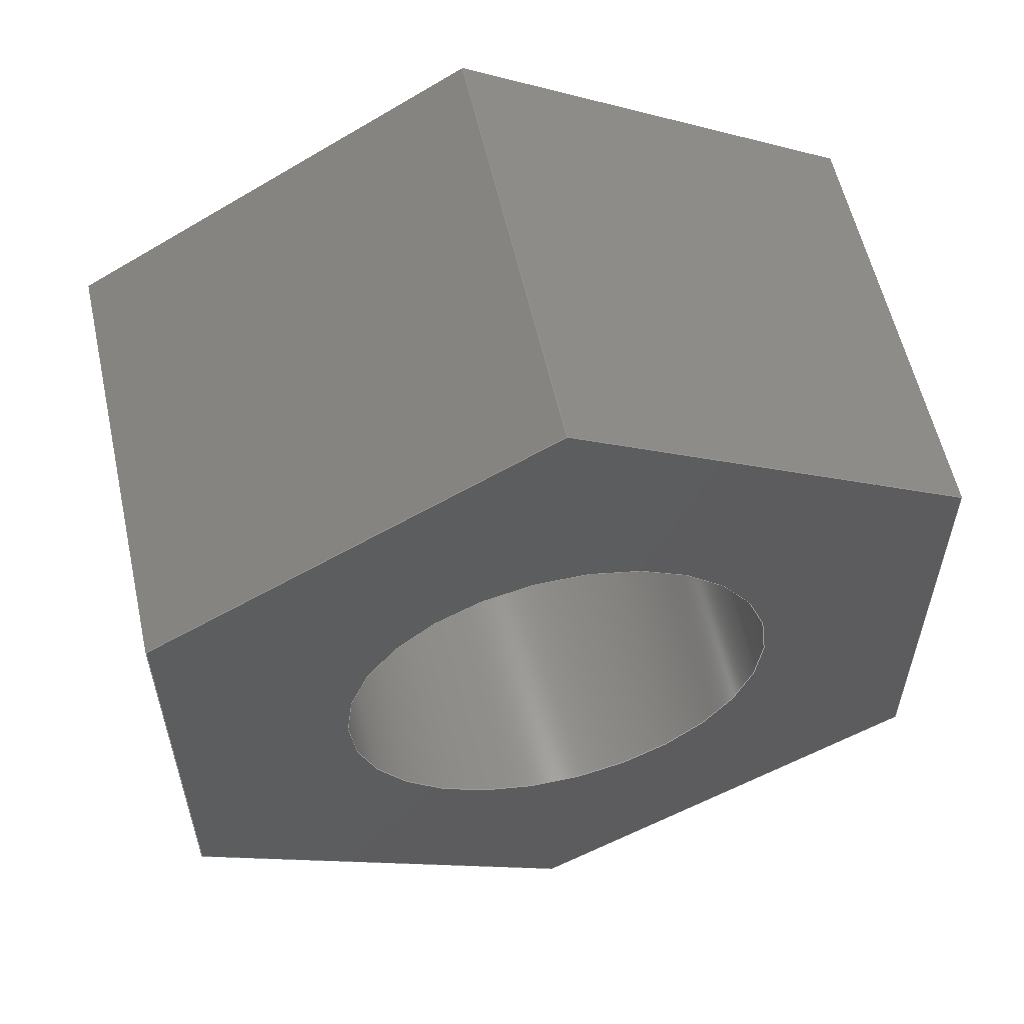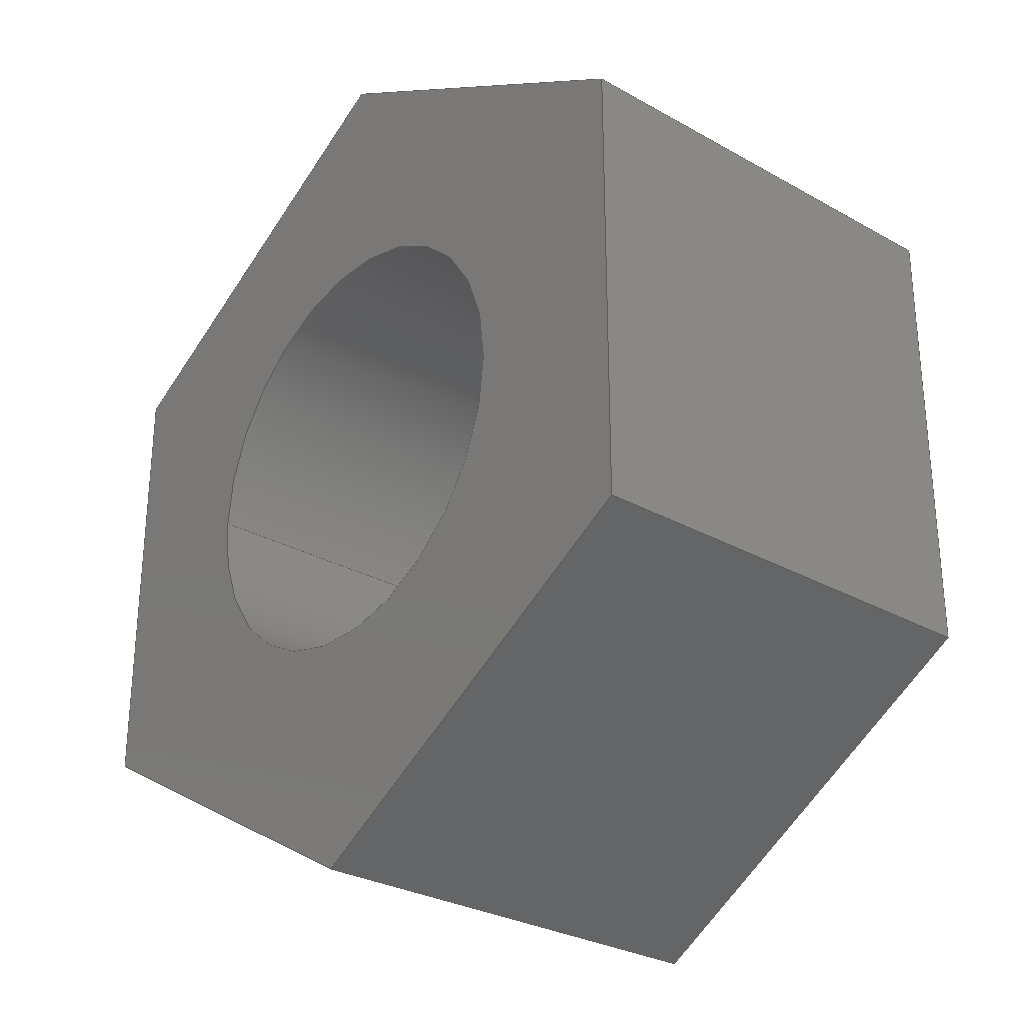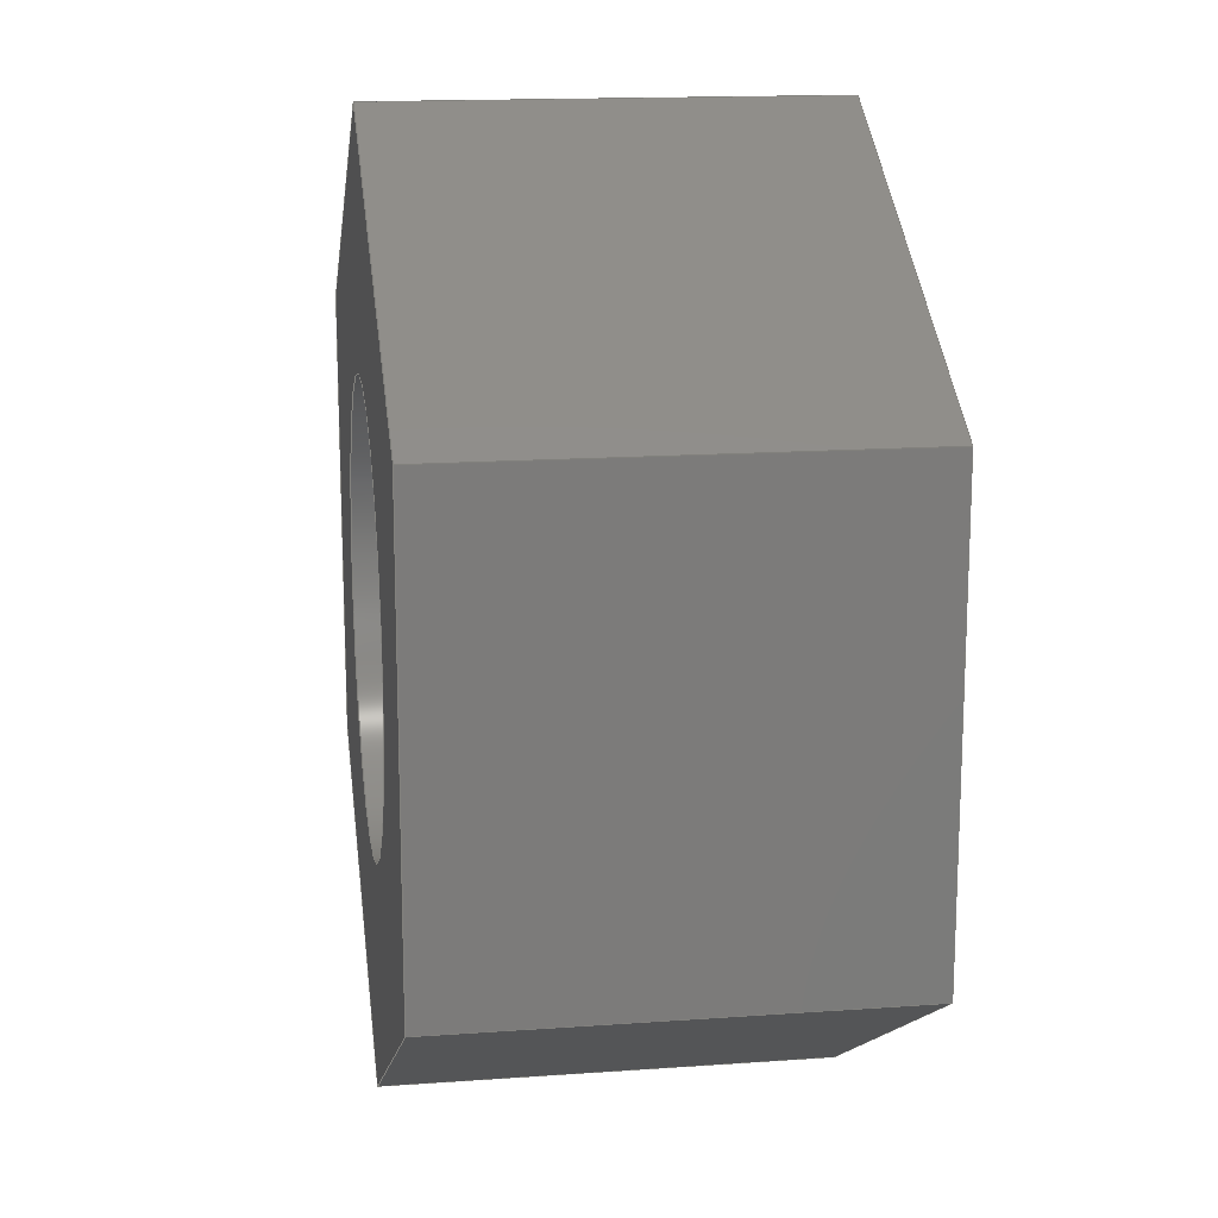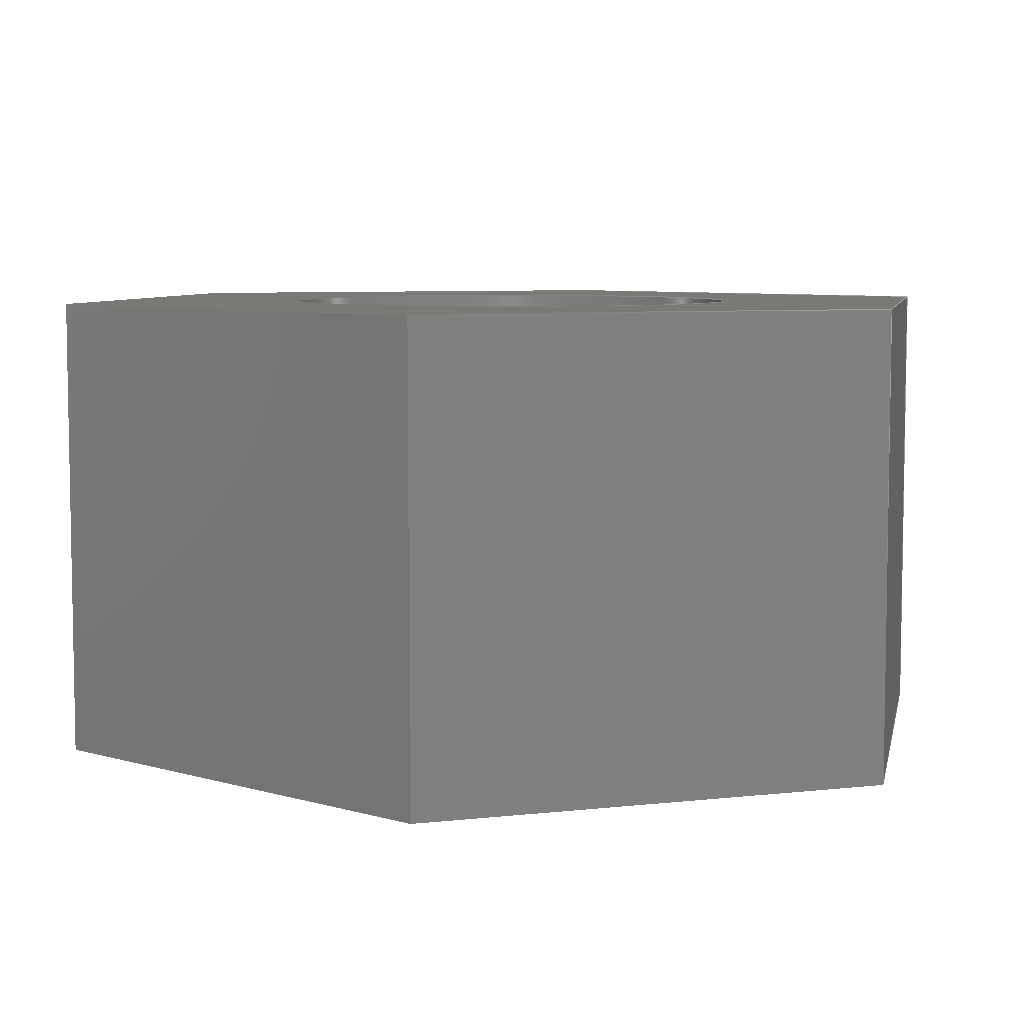
<metadata>
{"format":"step","ext":"step","renderer":"f3d","projection":"perspective","resolution":1024,"background":"white","views":[{"elev":57.5,"azim":-12.5,"up":"+Z"},{"elev":-28.9,"azim":50.0,"up":"+Z"},{"elev":15.6,"azim":-98.5,"up":"+Z"},{"elev":6.6,"azim":-48.9,"up":"+Y"}]}
</metadata>
<code>
ISO-10303-21;
DATA;
#1=MECHANICAL_DESIGN_GEOMETRIC_PRESENTATION_REPRESENTATION('',(#4),#279);
#2=SHAPE_REPRESENTATION_RELATIONSHIP('SRR','None',#286,#3);
#3=ADVANCED_BREP_SHAPE_REPRESENTATION('',(#5),#278);
#4=STYLED_ITEM('',(#295),#5);
#5=MANIFOLD_SOLID_BREP('Body1',#163);
#6=FACE_BOUND('',#33,.T.);
#7=FACE_BOUND('',#35,.T.);
#8=PLANE('',#180);
#9=PLANE('',#181);
#10=PLANE('',#182);
#11=PLANE('',#183);
#12=PLANE('',#184);
#13=PLANE('',#185);
#14=PLANE('',#186);
#15=PLANE('',#187);
#16=FACE_OUTER_BOUND('',#25,.T.);
#17=FACE_OUTER_BOUND('',#26,.T.);
#18=FACE_OUTER_BOUND('',#27,.T.);
#19=FACE_OUTER_BOUND('',#28,.T.);
#20=FACE_OUTER_BOUND('',#29,.T.);
#21=FACE_OUTER_BOUND('',#30,.T.);
#22=FACE_OUTER_BOUND('',#31,.T.);
#23=FACE_OUTER_BOUND('',#32,.T.);
#24=FACE_OUTER_BOUND('',#34,.T.);
#25=EDGE_LOOP('',(#111,#112,#113,#114));
#26=EDGE_LOOP('',(#115,#116,#117,#118));
#27=EDGE_LOOP('',(#119,#120,#121,#122));
#28=EDGE_LOOP('',(#123,#124,#125,#126));
#29=EDGE_LOOP('',(#127,#128,#129,#130));
#30=EDGE_LOOP('',(#131,#132,#133,#134));
#31=EDGE_LOOP('',(#135,#136,#137,#138));
#32=EDGE_LOOP('',(#139,#140,#141,#142,#143,#144));
#33=EDGE_LOOP('',(#145));
#34=EDGE_LOOP('',(#146,#147,#148,#149,#150,#151));
#35=EDGE_LOOP('',(#152));
#36=LINE('',#236,#55);
#37=LINE('',#241,#56);
#38=LINE('',#243,#57);
#39=LINE('',#245,#58);
#40=LINE('',#246,#59);
#41=LINE('',#249,#60);
#42=LINE('',#251,#61);
#43=LINE('',#252,#62);
#44=LINE('',#255,#63);
#45=LINE('',#257,#64);
#46=LINE('',#258,#65);
#47=LINE('',#261,#66);
#48=LINE('',#263,#67);
#49=LINE('',#264,#68);
#50=LINE('',#267,#69);
#51=LINE('',#269,#70);
#52=LINE('',#270,#71);
#53=LINE('',#272,#72);
#54=LINE('',#273,#73);
#55=VECTOR('',#194,0.25);
#56=VECTOR('',#199,1);
#57=VECTOR('',#200,1);
#58=VECTOR('',#201,1);
#59=VECTOR('',#202,1);
#60=VECTOR('',#205,1);
#61=VECTOR('',#206,1);
#62=VECTOR('',#207,1);
#63=VECTOR('',#210,1);
#64=VECTOR('',#211,1);
#65=VECTOR('',#212,1);
#66=VECTOR('',#215,1);
#67=VECTOR('',#216,1);
#68=VECTOR('',#217,1);
#69=VECTOR('',#220,1);
#70=VECTOR('',#221,1);
#71=VECTOR('',#222,1);
#72=VECTOR('',#225,1);
#73=VECTOR('',#226,1);
#74=CIRCLE('',#178,0.25);
#75=CIRCLE('',#179,0.25);
#76=VERTEX_POINT('',#233);
#77=VERTEX_POINT('',#235);
#78=VERTEX_POINT('',#239);
#79=VERTEX_POINT('',#240);
#80=VERTEX_POINT('',#242);
#81=VERTEX_POINT('',#244);
#82=VERTEX_POINT('',#248);
#83=VERTEX_POINT('',#250);
#84=VERTEX_POINT('',#254);
#85=VERTEX_POINT('',#256);
#86=VERTEX_POINT('',#260);
#87=VERTEX_POINT('',#262);
#88=VERTEX_POINT('',#266);
#89=VERTEX_POINT('',#268);
#90=EDGE_CURVE('',#76,#76,#74,.T.);
#91=EDGE_CURVE('',#76,#77,#36,.T.);
#92=EDGE_CURVE('',#77,#77,#75,.T.);
#93=EDGE_CURVE('',#78,#79,#37,.T.);
#94=EDGE_CURVE('',#79,#80,#38,.T.);
#95=EDGE_CURVE('',#81,#80,#39,.T.);
#96=EDGE_CURVE('',#78,#81,#40,.T.);
#97=EDGE_CURVE('',#82,#78,#41,.T.);
#98=EDGE_CURVE('',#83,#81,#42,.T.);
#99=EDGE_CURVE('',#82,#83,#43,.T.);
#100=EDGE_CURVE('',#84,#82,#44,.T.);
#101=EDGE_CURVE('',#85,#83,#45,.T.);
#102=EDGE_CURVE('',#84,#85,#46,.T.);
#103=EDGE_CURVE('',#86,#84,#47,.T.);
#104=EDGE_CURVE('',#87,#85,#48,.T.);
#105=EDGE_CURVE('',#86,#87,#49,.T.);
#106=EDGE_CURVE('',#88,#86,#50,.T.);
#107=EDGE_CURVE('',#89,#87,#51,.T.);
#108=EDGE_CURVE('',#88,#89,#52,.T.);
#109=EDGE_CURVE('',#79,#88,#53,.T.);
#110=EDGE_CURVE('',#80,#89,#54,.T.);
#111=ORIENTED_EDGE('',*,*,#90,.F.);
#112=ORIENTED_EDGE('',*,*,#91,.T.);
#113=ORIENTED_EDGE('',*,*,#92,.T.);
#114=ORIENTED_EDGE('',*,*,#91,.F.);
#115=ORIENTED_EDGE('',*,*,#93,.T.);
#116=ORIENTED_EDGE('',*,*,#94,.T.);
#117=ORIENTED_EDGE('',*,*,#95,.F.);
#118=ORIENTED_EDGE('',*,*,#96,.F.);
#119=ORIENTED_EDGE('',*,*,#97,.T.);
#120=ORIENTED_EDGE('',*,*,#96,.T.);
#121=ORIENTED_EDGE('',*,*,#98,.F.);
#122=ORIENTED_EDGE('',*,*,#99,.F.);
#123=ORIENTED_EDGE('',*,*,#100,.T.);
#124=ORIENTED_EDGE('',*,*,#99,.T.);
#125=ORIENTED_EDGE('',*,*,#101,.F.);
#126=ORIENTED_EDGE('',*,*,#102,.F.);
#127=ORIENTED_EDGE('',*,*,#103,.T.);
#128=ORIENTED_EDGE('',*,*,#102,.T.);
#129=ORIENTED_EDGE('',*,*,#104,.F.);
#130=ORIENTED_EDGE('',*,*,#105,.F.);
#131=ORIENTED_EDGE('',*,*,#106,.T.);
#132=ORIENTED_EDGE('',*,*,#105,.T.);
#133=ORIENTED_EDGE('',*,*,#107,.F.);
#134=ORIENTED_EDGE('',*,*,#108,.F.);
#135=ORIENTED_EDGE('',*,*,#109,.T.);
#136=ORIENTED_EDGE('',*,*,#108,.T.);
#137=ORIENTED_EDGE('',*,*,#110,.F.);
#138=ORIENTED_EDGE('',*,*,#94,.F.);
#139=ORIENTED_EDGE('',*,*,#110,.T.);
#140=ORIENTED_EDGE('',*,*,#107,.T.);
#141=ORIENTED_EDGE('',*,*,#104,.T.);
#142=ORIENTED_EDGE('',*,*,#101,.T.);
#143=ORIENTED_EDGE('',*,*,#98,.T.);
#144=ORIENTED_EDGE('',*,*,#95,.T.);
#145=ORIENTED_EDGE('',*,*,#90,.T.);
#146=ORIENTED_EDGE('',*,*,#109,.F.);
#147=ORIENTED_EDGE('',*,*,#93,.F.);
#148=ORIENTED_EDGE('',*,*,#97,.F.);
#149=ORIENTED_EDGE('',*,*,#100,.F.);
#150=ORIENTED_EDGE('',*,*,#103,.F.);
#151=ORIENTED_EDGE('',*,*,#106,.F.);
#152=ORIENTED_EDGE('',*,*,#92,.F.);
#153=CYLINDRICAL_SURFACE('',#177,0.25);
#154=ADVANCED_FACE('',(#16),#153,.F.);
#155=ADVANCED_FACE('',(#17),#8,.T.);
#156=ADVANCED_FACE('',(#18),#9,.T.);
#157=ADVANCED_FACE('',(#19),#10,.T.);
#158=ADVANCED_FACE('',(#20),#11,.T.);
#159=ADVANCED_FACE('',(#21),#12,.T.);
#160=ADVANCED_FACE('',(#22),#13,.T.);
#161=ADVANCED_FACE('',(#23,#6),#14,.T.);
#162=ADVANCED_FACE('',(#24,#7),#15,.F.);
#163=CLOSED_SHELL('',(#154,#155,#156,#157,#158,#159,#160,#161,#162));
#164=DERIVED_UNIT_ELEMENT(#166,1);
#165=DERIVED_UNIT_ELEMENT(#281,3);
#166=(
MASS_UNIT()
NAMED_UNIT(*)
SI_UNIT(.KILO.,.GRAM.)
);
#167=DERIVED_UNIT((#164,#165));
#168=MEASURE_REPRESENTATION_ITEM('density measure',
POSITIVE_RATIO_MEASURE(7850),#167);
#169=PROPERTY_DEFINITION_REPRESENTATION(#174,#171);
#170=PROPERTY_DEFINITION_REPRESENTATION(#175,#172);
#171=REPRESENTATION('material name',(#173),#278);
#172=REPRESENTATION('density',(#168),#278);
#173=DESCRIPTIVE_REPRESENTATION_ITEM('Steel','Steel');
#174=PROPERTY_DEFINITION('material property','material name',#288);
#175=PROPERTY_DEFINITION('material property','density of part',#288);
#176=AXIS2_PLACEMENT_3D('placement',#231,#188,#189);
#177=AXIS2_PLACEMENT_3D('',#232,#190,#191);
#178=AXIS2_PLACEMENT_3D('',#234,#192,#193);
#179=AXIS2_PLACEMENT_3D('',#237,#195,#196);
#180=AXIS2_PLACEMENT_3D('',#238,#197,#198);
#181=AXIS2_PLACEMENT_3D('',#247,#203,#204);
#182=AXIS2_PLACEMENT_3D('',#253,#208,#209);
#183=AXIS2_PLACEMENT_3D('',#259,#213,#214);
#184=AXIS2_PLACEMENT_3D('',#265,#218,#219);
#185=AXIS2_PLACEMENT_3D('',#271,#223,#224);
#186=AXIS2_PLACEMENT_3D('',#274,#227,#228);
#187=AXIS2_PLACEMENT_3D('',#275,#229,#230);
#188=DIRECTION('axis',(0,0,1));
#189=DIRECTION('refdir',(1,0,0));
#190=DIRECTION('center_axis',(0,1,0));
#191=DIRECTION('ref_axis',(1,0,0));
#192=DIRECTION('center_axis',(0,-1,0));
#193=DIRECTION('ref_axis',(1,0,0));
#194=DIRECTION('',(0,-1,0));
#195=DIRECTION('center_axis',(0,-1,0));
#196=DIRECTION('ref_axis',(1,0,0));
#197=DIRECTION('center_axis',(1,0,2.35e-15));
#198=DIRECTION('ref_axis',(2.35e-15,0,-1));
#199=DIRECTION('',(2.35e-15,0,-1));
#200=DIRECTION('',(0,1,0));
#201=DIRECTION('',(2.35e-15,0,-1));
#202=DIRECTION('',(0,1,0));
#203=DIRECTION('center_axis',(0.5,0,0.866));
#204=DIRECTION('ref_axis',(0.866,0,-0.5));
#205=DIRECTION('',(0.866,0,-0.5));
#206=DIRECTION('',(0.866,0,-0.5));
#207=DIRECTION('',(0,1,0));
#208=DIRECTION('center_axis',(-0.5,0,0.866));
#209=DIRECTION('ref_axis',(0.866,0,0.5));
#210=DIRECTION('',(0.866,0,0.5));
#211=DIRECTION('',(0.866,0,0.5));
#212=DIRECTION('',(0,1,0));
#213=DIRECTION('center_axis',(-1,0,-2.03e-15));
#214=DIRECTION('ref_axis',(-2.03e-15,0,1));
#215=DIRECTION('',(-2.03e-15,0,1));
#216=DIRECTION('',(-2.03e-15,0,1));
#217=DIRECTION('',(0,1,0));
#218=DIRECTION('center_axis',(-0.5,0,-0.866));
#219=DIRECTION('ref_axis',(-0.866,0,0.5));
#220=DIRECTION('',(-0.866,0,0.5));
#221=DIRECTION('',(-0.866,0,0.5));
#222=DIRECTION('',(0,1,0));
#223=DIRECTION('center_axis',(0.5,0,-0.866));
#224=DIRECTION('ref_axis',(-0.866,0,-0.5));
#225=DIRECTION('',(-0.866,0,-0.5));
#226=DIRECTION('',(-0.866,0,-0.5));
#227=DIRECTION('center_axis',(0,1,0));
#228=DIRECTION('ref_axis',(1,0,0));
#229=DIRECTION('center_axis',(0,1,0));
#230=DIRECTION('ref_axis',(1,0,0));
#231=CARTESIAN_POINT('',(0,0,0));
#232=CARTESIAN_POINT('Origin',(0,0,0));
#233=CARTESIAN_POINT('',(-0.25,0.5,3.062e-17));
#234=CARTESIAN_POINT('Origin',(0,0.5,0));
#235=CARTESIAN_POINT('',(-0.25,0,3.062e-17));
#236=CARTESIAN_POINT('',(-0.25,0,3.062e-17));
#237=CARTESIAN_POINT('Origin',(0,0,0));
#238=CARTESIAN_POINT('Origin',(0.45,0,0.2598));
#239=CARTESIAN_POINT('',(0.45,0,0.2598));
#240=CARTESIAN_POINT('',(0.45,0,-0.2598));
#241=CARTESIAN_POINT('',(0.45,0,0.2598));
#242=CARTESIAN_POINT('',(0.45,0.5,-0.2598));
#243=CARTESIAN_POINT('',(0.45,0,-0.2598));
#244=CARTESIAN_POINT('',(0.45,0.5,0.2598));
#245=CARTESIAN_POINT('',(0.45,0.5,0.2598));
#246=CARTESIAN_POINT('',(0.45,0,0.2598));
#247=CARTESIAN_POINT('Origin',(-9.853e-16,0,0.5196));
#248=CARTESIAN_POINT('',(-9.853e-16,0,0.5196));
#249=CARTESIAN_POINT('',(-9.853e-16,0,0.5196));
#250=CARTESIAN_POINT('',(-9.992e-16,0.5,0.5196));
#251=CARTESIAN_POINT('',(-9.853e-16,0.5,0.5196));
#252=CARTESIAN_POINT('',(-9.853e-16,0,0.5196));
#253=CARTESIAN_POINT('Origin',(-0.45,0,0.2598));
#254=CARTESIAN_POINT('',(-0.45,0,0.2598));
#255=CARTESIAN_POINT('',(-0.45,0,0.2598));
#256=CARTESIAN_POINT('',(-0.45,0.5,0.2598));
#257=CARTESIAN_POINT('',(-0.45,0.5,0.2598));
#258=CARTESIAN_POINT('',(-0.45,0,0.2598));
#259=CARTESIAN_POINT('Origin',(-0.45,0,-0.2598));
#260=CARTESIAN_POINT('',(-0.45,0,-0.2598));
#261=CARTESIAN_POINT('',(-0.45,0,-0.2598));
#262=CARTESIAN_POINT('',(-0.45,0.5,-0.2598));
#263=CARTESIAN_POINT('',(-0.45,0.5,-0.2598));
#264=CARTESIAN_POINT('',(-0.45,0,-0.2598));
#265=CARTESIAN_POINT('Origin',(8.936e-16,0,-0.5196));
#266=CARTESIAN_POINT('',(8.882e-16,0,-0.5196));
#267=CARTESIAN_POINT('',(9.099e-16,0,-0.5196));
#268=CARTESIAN_POINT('',(8.882e-16,0.5,-0.5196));
#269=CARTESIAN_POINT('',(9.099e-16,0.5,-0.5196));
#270=CARTESIAN_POINT('',(8.882e-16,0,-0.5196));
#271=CARTESIAN_POINT('Origin',(0.45,0,-0.2598));
#272=CARTESIAN_POINT('',(0.45,0,-0.2598));
#273=CARTESIAN_POINT('',(0.45,0.5,-0.2598));
#274=CARTESIAN_POINT('Origin',(0,0.5,0));
#275=CARTESIAN_POINT('Origin',(0,0,0));
#276=UNCERTAINTY_MEASURE_WITH_UNIT(LENGTH_MEASURE(0.001),#280,
'DISTANCE_ACCURACY_VALUE',
'Maximum model space distance between geometric entities at asserted c
onnectivities');
#277=UNCERTAINTY_MEASURE_WITH_UNIT(LENGTH_MEASURE(0.001),#280,
'DISTANCE_ACCURACY_VALUE',
'Maximum model space distance between geometric entities at asserted c
onnectivities');
#278=(
GEOMETRIC_REPRESENTATION_CONTEXT(3)
GLOBAL_UNCERTAINTY_ASSIGNED_CONTEXT((#276))
GLOBAL_UNIT_ASSIGNED_CONTEXT((#280,#282,#283))
REPRESENTATION_CONTEXT('','3D')
);
#279=(
GEOMETRIC_REPRESENTATION_CONTEXT(3)
GLOBAL_UNCERTAINTY_ASSIGNED_CONTEXT((#277))
GLOBAL_UNIT_ASSIGNED_CONTEXT((#280,#282,#283))
REPRESENTATION_CONTEXT('','3D')
);
#280=(
LENGTH_UNIT()
NAMED_UNIT(*)
SI_UNIT(.CENTI.,.METRE.)
);
#281=(
LENGTH_UNIT()
NAMED_UNIT(*)
SI_UNIT($,.METRE.)
);
#282=(
NAMED_UNIT(*)
PLANE_ANGLE_UNIT()
SI_UNIT($,.RADIAN.)
);
#283=(
NAMED_UNIT(*)
SI_UNIT($,.STERADIAN.)
SOLID_ANGLE_UNIT()
);
#284=SHAPE_DEFINITION_REPRESENTATION(#285,#286);
#285=PRODUCT_DEFINITION_SHAPE('',$,#288);
#286=SHAPE_REPRESENTATION('',(#176),#278);
#287=PRODUCT_DEFINITION_CONTEXT('part definition',#292,'design');
#288=PRODUCT_DEFINITION('nut_S v1 (5)','nut_S v1 (5)',#289,#287);
#289=PRODUCT_DEFINITION_FORMATION('',$,#294);
#290=PRODUCT_RELATED_PRODUCT_CATEGORY('nut_S v1 (5)','nut_S v1 (5)',(#294));
#291=APPLICATION_PROTOCOL_DEFINITION('international standard',
'automotive_design',2009,#292);
#292=APPLICATION_CONTEXT(
'Core Data for Automotive Mechanical Design Process');
#293=PRODUCT_CONTEXT('part definition',#292,'mechanical');
#294=PRODUCT('nut_S v1 (5)','nut_S v1 (5)',$,(#293));
#295=PRESENTATION_STYLE_ASSIGNMENT((#296));
#296=SURFACE_STYLE_USAGE(.BOTH.,#297);
#297=SURFACE_SIDE_STYLE('',(#298));
#298=SURFACE_STYLE_FILL_AREA(#299);
#299=FILL_AREA_STYLE('Steel - Satin',(#300));
#300=FILL_AREA_STYLE_COLOUR('Steel - Satin',#301);
#301=COLOUR_RGB('Steel - Satin',0.6275,0.6275,0.6275);
ENDSEC;
END-ISO-10303-21;

</code>
